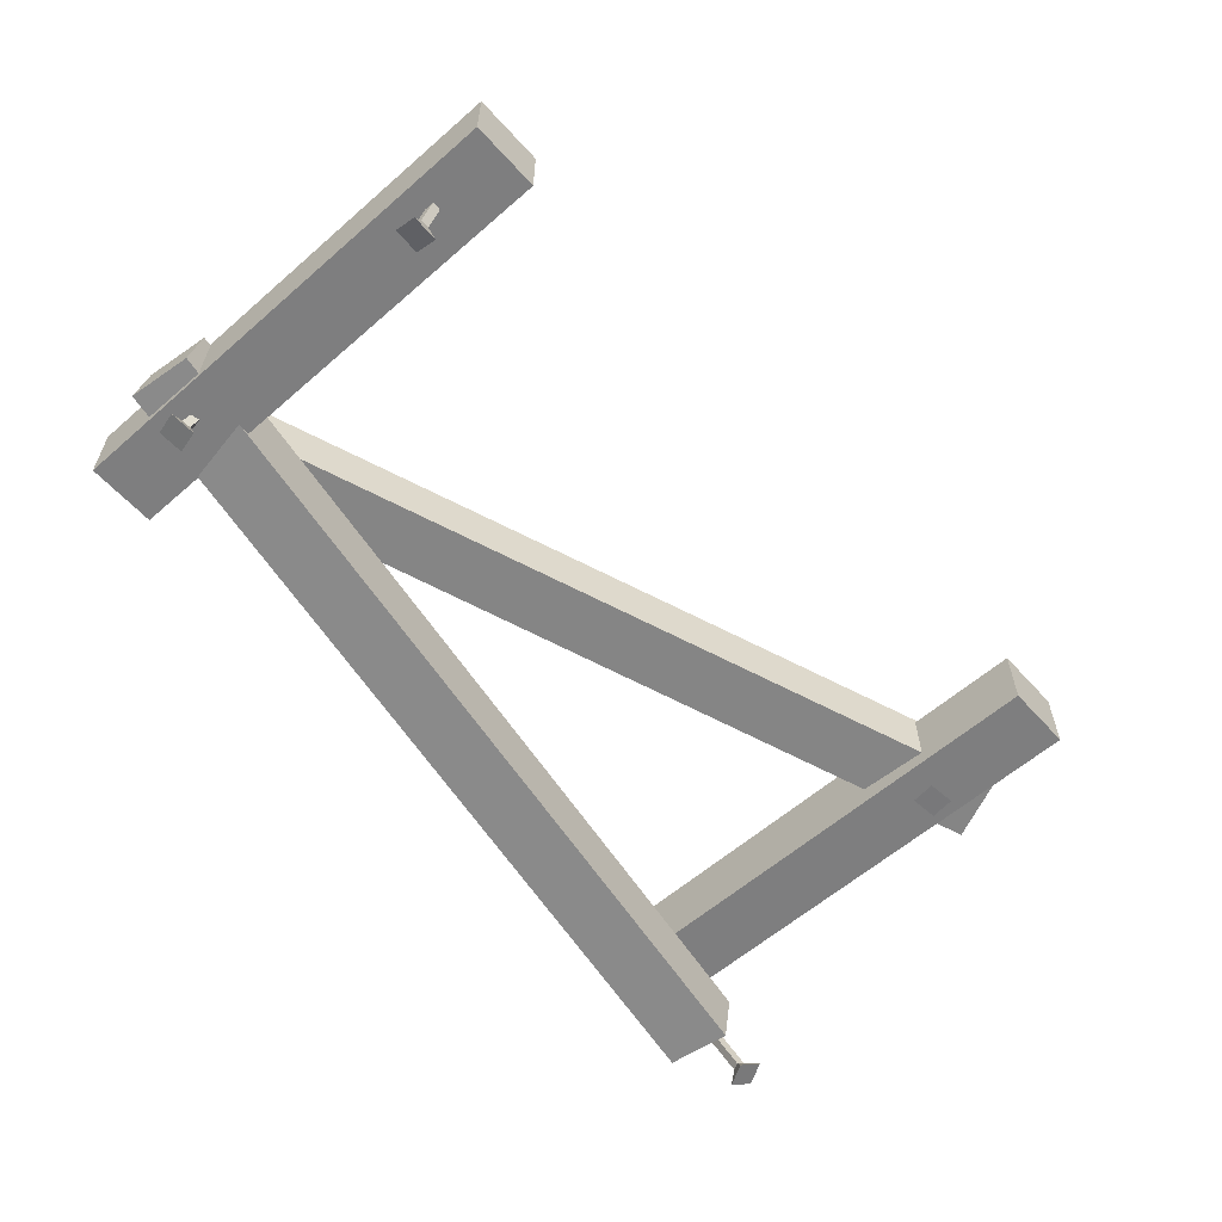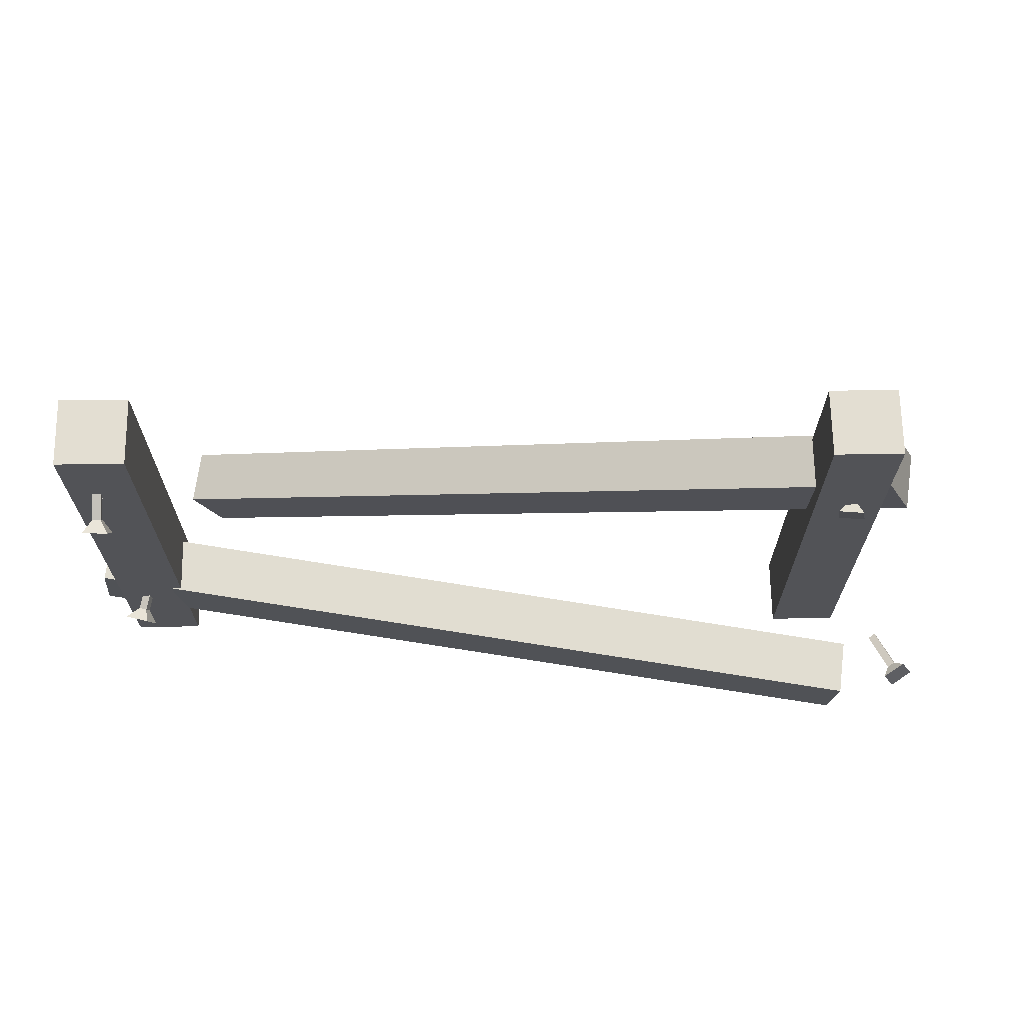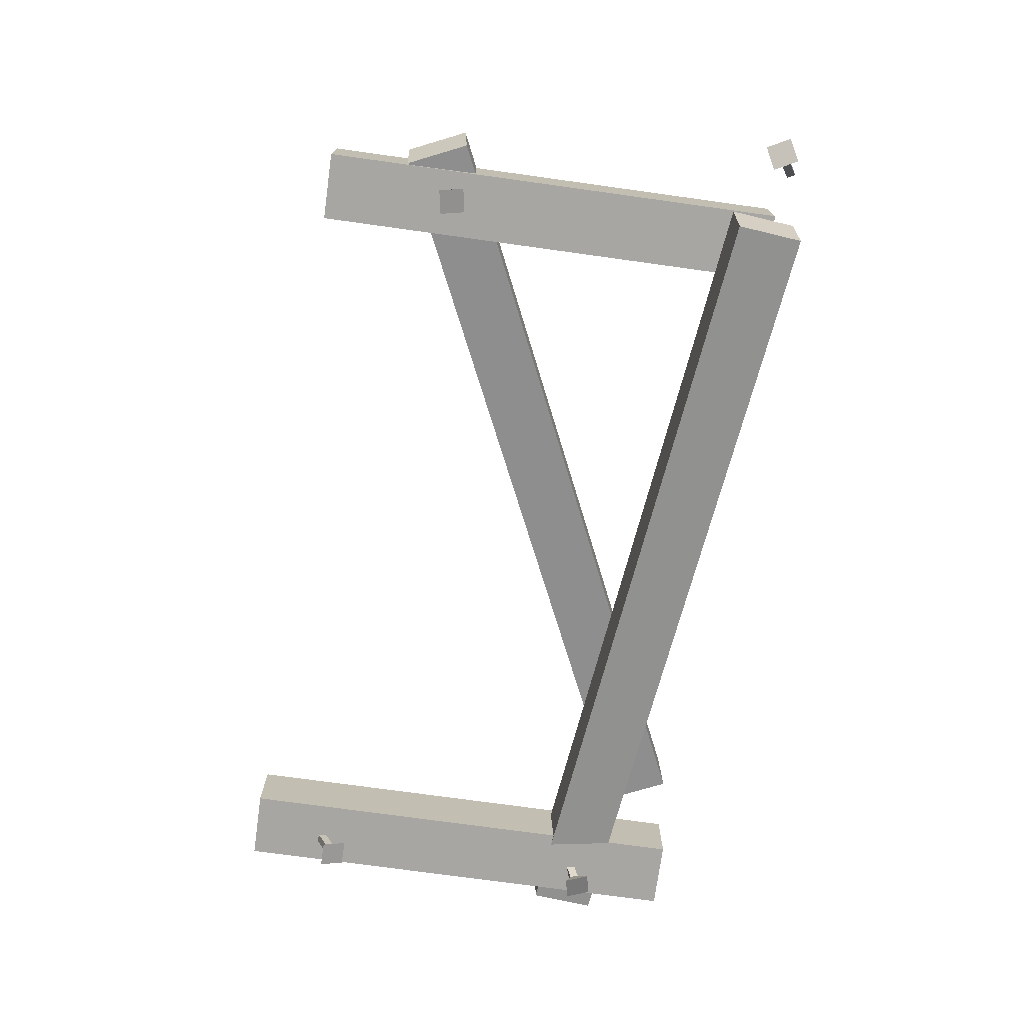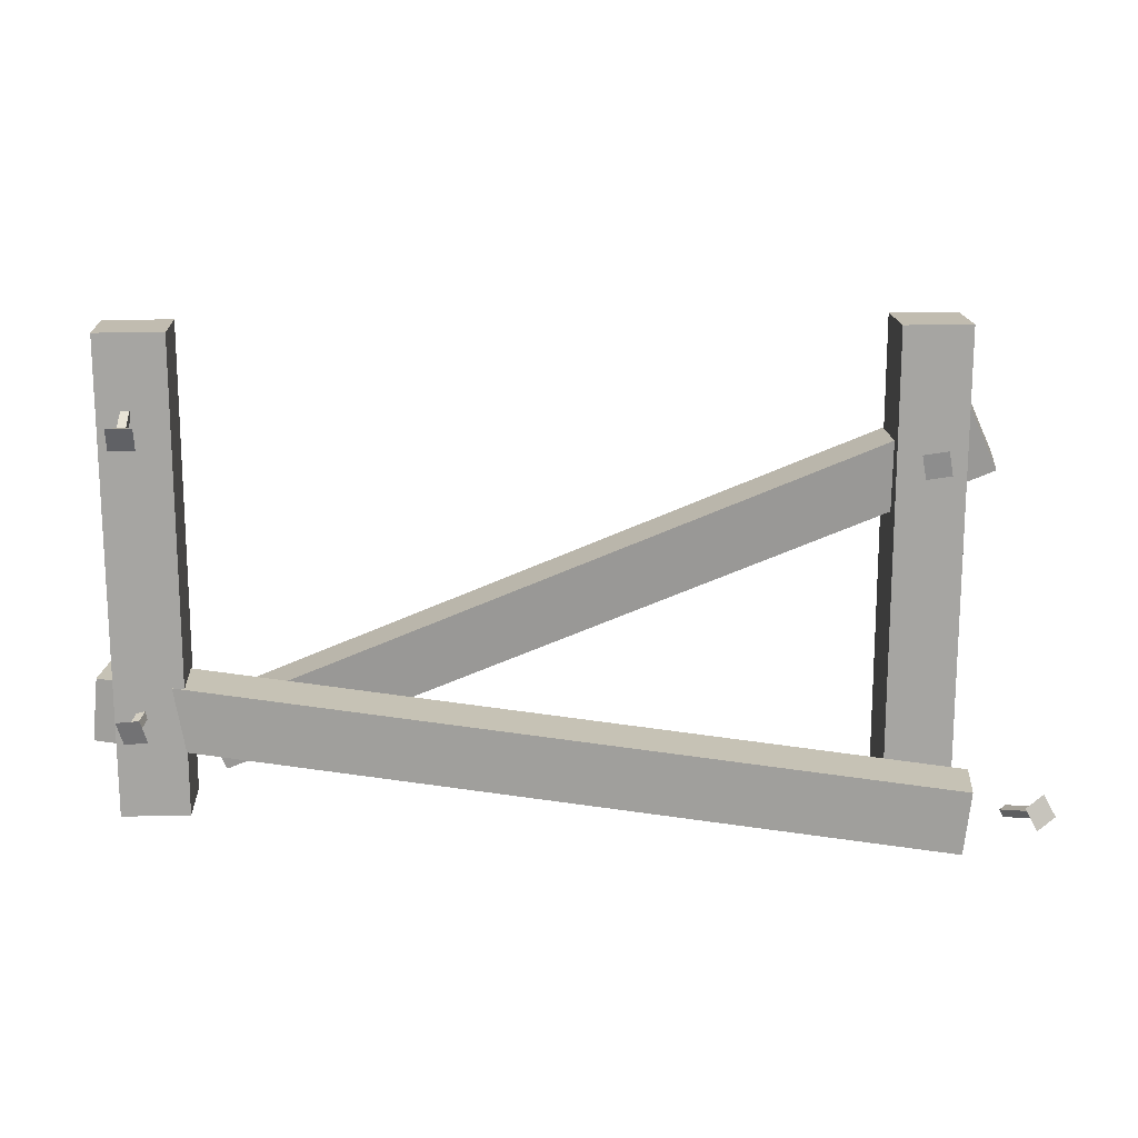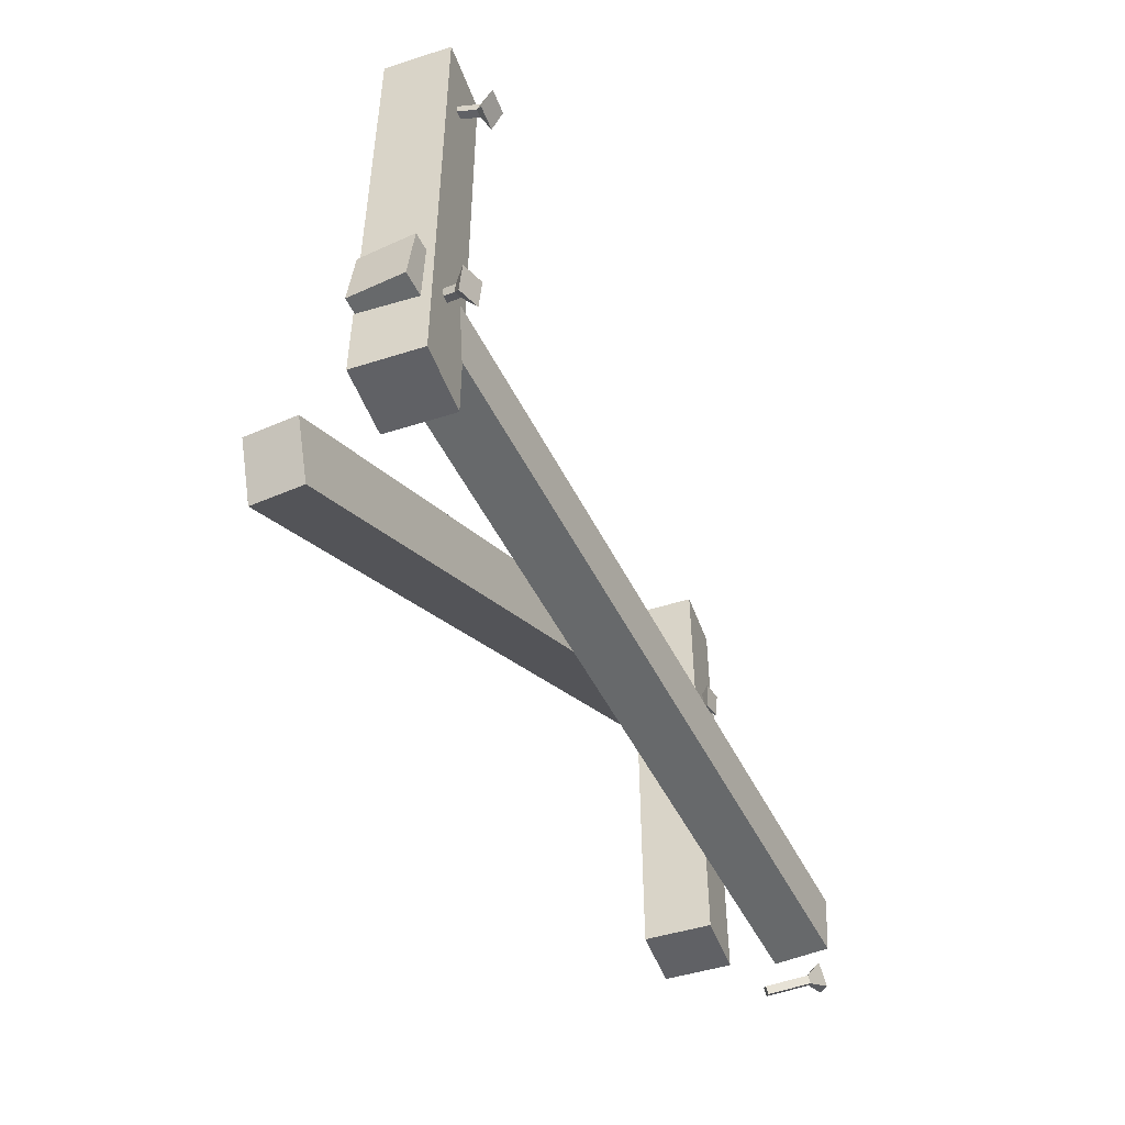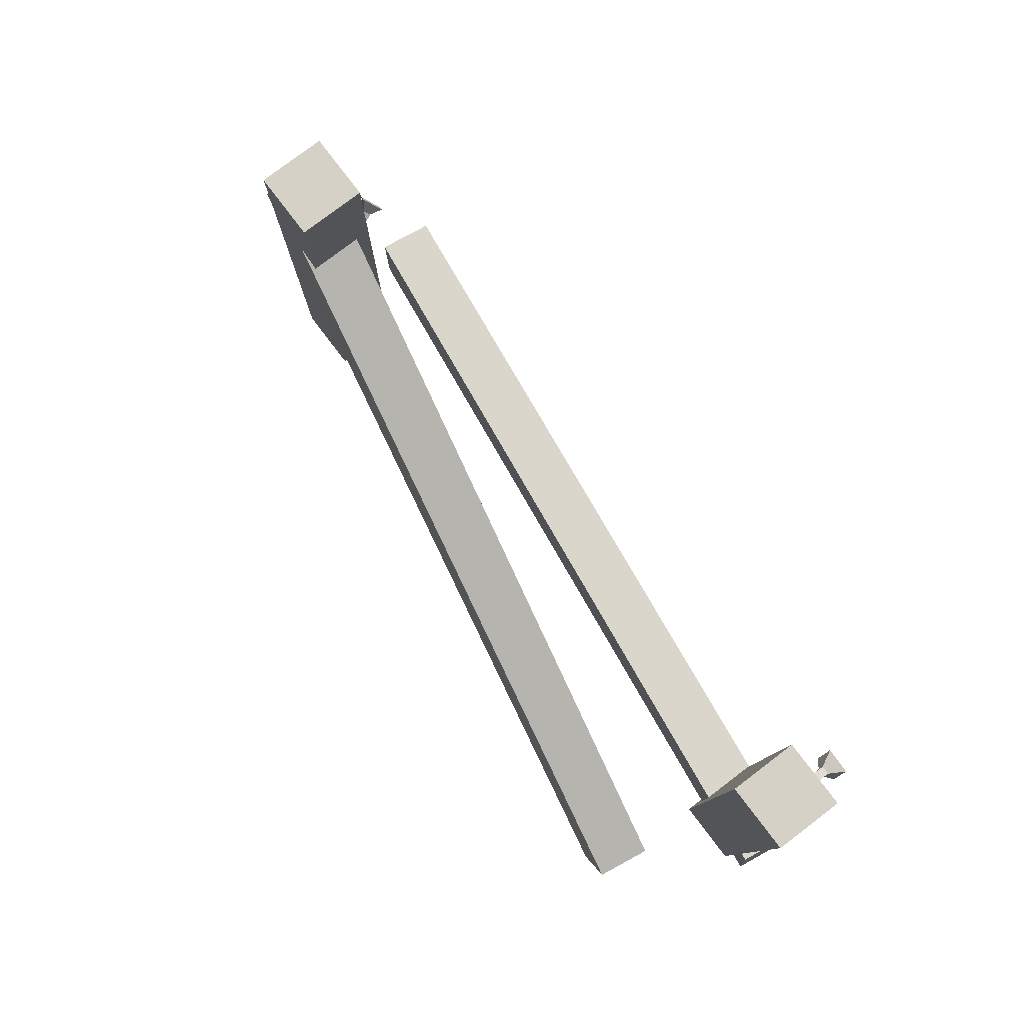
<metadata>
{"format":"obj","ext":"obj","renderer":"f3d","projection":"perspective","resolution":1024,"background":"white","views":[{"elev":-59.4,"azim":131.8,"up":"+Z"},{"elev":67.6,"azim":179.2,"up":"+Y"},{"elev":-74.0,"azim":-97.9,"up":"+Z"},{"elev":16.5,"azim":176.9,"up":"+Y"},{"elev":-48.3,"azim":109.6,"up":"+Y"},{"elev":79.1,"azim":52.8,"up":"+Y"}]}
</metadata>
<code>
v -0.3767 -0.2329 -0.008221
v -0.3767 -0.2329 0.07178
v -0.3767 0.3271 0.07178
v -0.3767 0.3271 -0.00822
v -0.4567 -0.2329 -0.008221
v -0.4567 0.3271 -0.00822
v -0.4567 0.3271 0.07178
v -0.4567 -0.2329 0.07178
v 0.5033 -0.2329 -0.008221
v 0.5033 -0.2329 0.07178
v 0.5033 0.3271 0.07178
v 0.5033 0.3271 -0.00822
v 0.4233 -0.2329 -0.008221
v 0.4233 0.3271 -0.008221
v 0.4233 0.3271 0.07178
v 0.4233 -0.2329 0.07178
v -0.4901 0.1616 -0.006008
v 0.3986 -0.2427 0.1583
v 0.43 -0.1735 0.1583
v -0.4586 0.2308 -0.005925
v -0.5001 0.1661 0.05961
v -0.4687 0.2353 0.0597
v 0.42 -0.169 0.224
v 0.3885 -0.2382 0.2239
v -0.4441 -0.2494 -0.1297
v 0.5308 -0.1447 0.006669
v 0.5231 -0.06914 0.003766
v -0.4518 -0.1738 -0.1326
v -0.4535 -0.2479 -0.06379
v -0.4612 -0.1723 -0.0667
v 0.5137 -0.06757 0.06963
v 0.5215 -0.1432 0.07253
v -0.508 -0.2347 -0.03765
v -0.516 -0.231 -0.03301
v -0.5356 -0.2132 -0.0812
v -0.5276 -0.2169 -0.08584
v -0.5127 -0.2434 -0.03894
v -0.5323 -0.2256 -0.08714
v -0.5404 -0.2219 -0.0825
v -0.5207 -0.2397 -0.0343
v -0.5201 -0.207 -0.1023
v -0.5443 -0.196 -0.08842
v -0.5585 -0.2221 -0.09229
v -0.5343 -0.2332 -0.1062
v 0.4668 -0.1068 0.03003
v 0.4693 -0.09737 0.02794
v 0.4828 -0.1122 -0.02325
v 0.4804 -0.1217 -0.02115
v 0.4575 -0.105 0.02703
v 0.471 -0.1199 -0.02415
v 0.4735 -0.1105 -0.02625
v 0.4599 -0.09557 0.02494
v 0.4909 -0.137 -0.03002
v 0.4984 -0.1086 -0.0363
v 0.4703 -0.1033 -0.0453
v 0.4628 -0.1316 -0.03902
v 0.4759 0.2426 0.01815
v 0.4758 0.2517 0.01396
v 0.4772 0.2287 -0.03597
v 0.4772 0.2196 -0.03177
v 0.4659 0.2425 0.01793
v 0.4672 0.2195 -0.03199
v 0.4672 0.2285 -0.03618
v 0.4658 0.2516 0.01374
v 0.4876 0.2044 -0.04098
v 0.4876 0.2316 -0.05356
v 0.4576 0.2312 -0.0542
v 0.4577 0.204 -0.04163
v -0.4259 0.1751 0.05132
v -0.424 0.1848 0.05015
v -0.4168 0.177 -0.003807
v -0.4187 0.1672 -0.002638
v -0.4356 0.1768 0.04978
v -0.4284 0.1689 -0.004182
v -0.4265 0.1787 -0.005351
v -0.4337 0.1865 0.04861
v -0.4089 0.1536 -0.01464
v -0.4032 0.1829 -0.01815
v -0.4324 0.188 -0.02278
v -0.4381 0.1587 -0.01927
o group320382041
g mesh320382041
f 4 3 2 1
f 8 7 6 5
f 2 8 5 1
f 6 7 3 4
f 5 6 4 1
f 3 7 8 2
o group251762872
g mesh251762872
f 12 11 10 9
f 16 15 14 13
f 10 16 13 9
f 14 15 11 12
f 13 14 12 9
f 11 15 16 10
o group1089299160
g mesh1089299160
f 20 19 18 17
f 24 23 22 21
f 18 24 21 17
f 22 23 19 20
f 21 22 20 17
f 19 23 24 18
o group1665241248
g mesh1665241248
f 28 27 26 25
f 32 31 30 29
f 26 32 29 25
f 30 31 27 28
f 29 30 28 25
f 27 31 32 26
o group2106241547
g mesh2106241547
f 36 35 34 33
f 40 39 38 37
f 34 40 37 33
f 44 43 42 41
f 37 38 36 33
f 35 39 40 34
f 36 41 42 35
f 39 43 44 38
f 35 42 43 39
f 38 44 41 36
o group1276911870
g mesh1276911870
f 48 47 46 45
f 52 51 50 49
f 46 52 49 45
f 56 55 54 53
f 49 50 48 45
f 47 51 52 46
f 48 53 54 47
f 51 55 56 50
f 47 54 55 51
f 50 56 53 48
o group423761238
g mesh423761238
f 60 59 58 57
f 64 63 62 61
f 58 64 61 57
f 68 67 66 65
f 61 62 60 57
f 59 63 64 58
f 60 65 66 59
f 63 67 68 62
f 59 66 67 63
f 62 68 65 60
o group888554014
g mesh888554014
f 72 71 70 69
f 76 75 74 73
f 70 76 73 69
f 80 79 78 77
f 73 74 72 69
f 71 75 76 70
f 72 77 78 71
f 75 79 80 74
f 71 78 79 75
f 74 80 77 72

</code>
